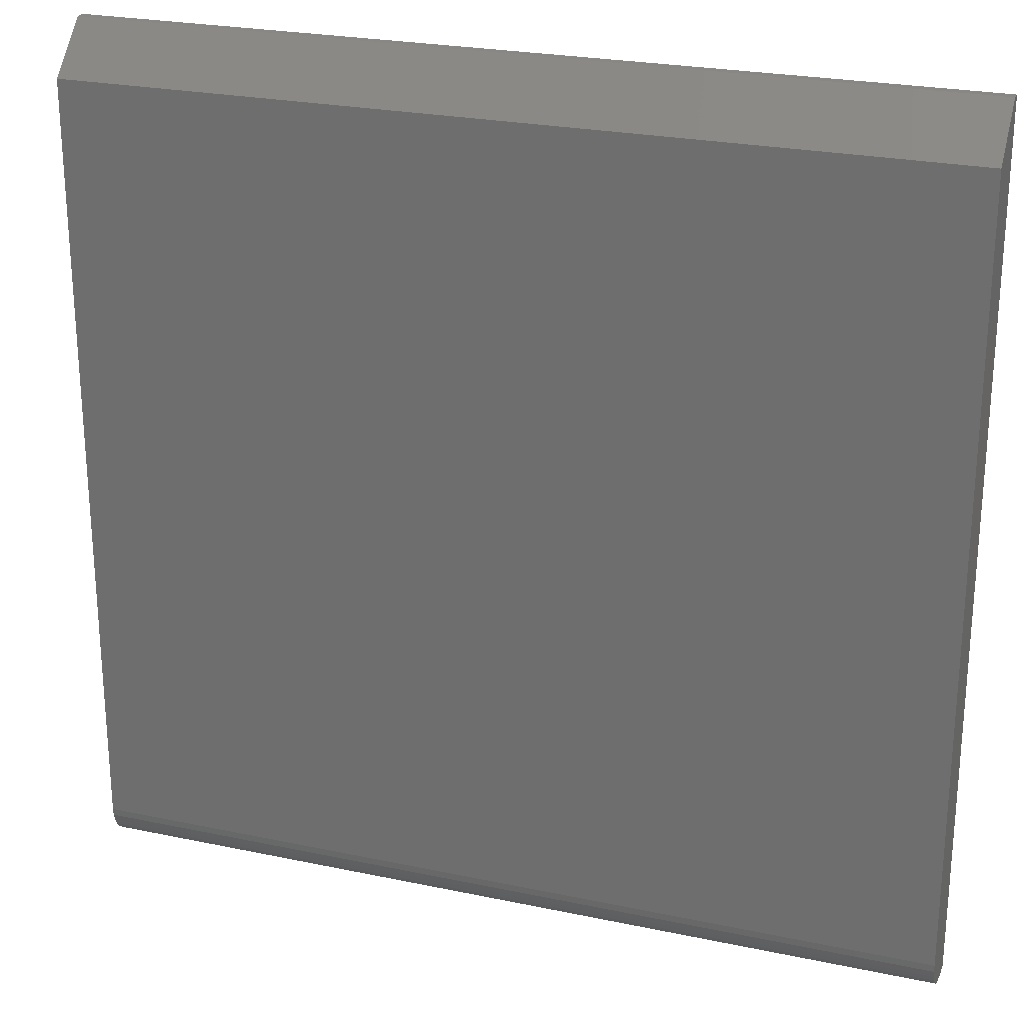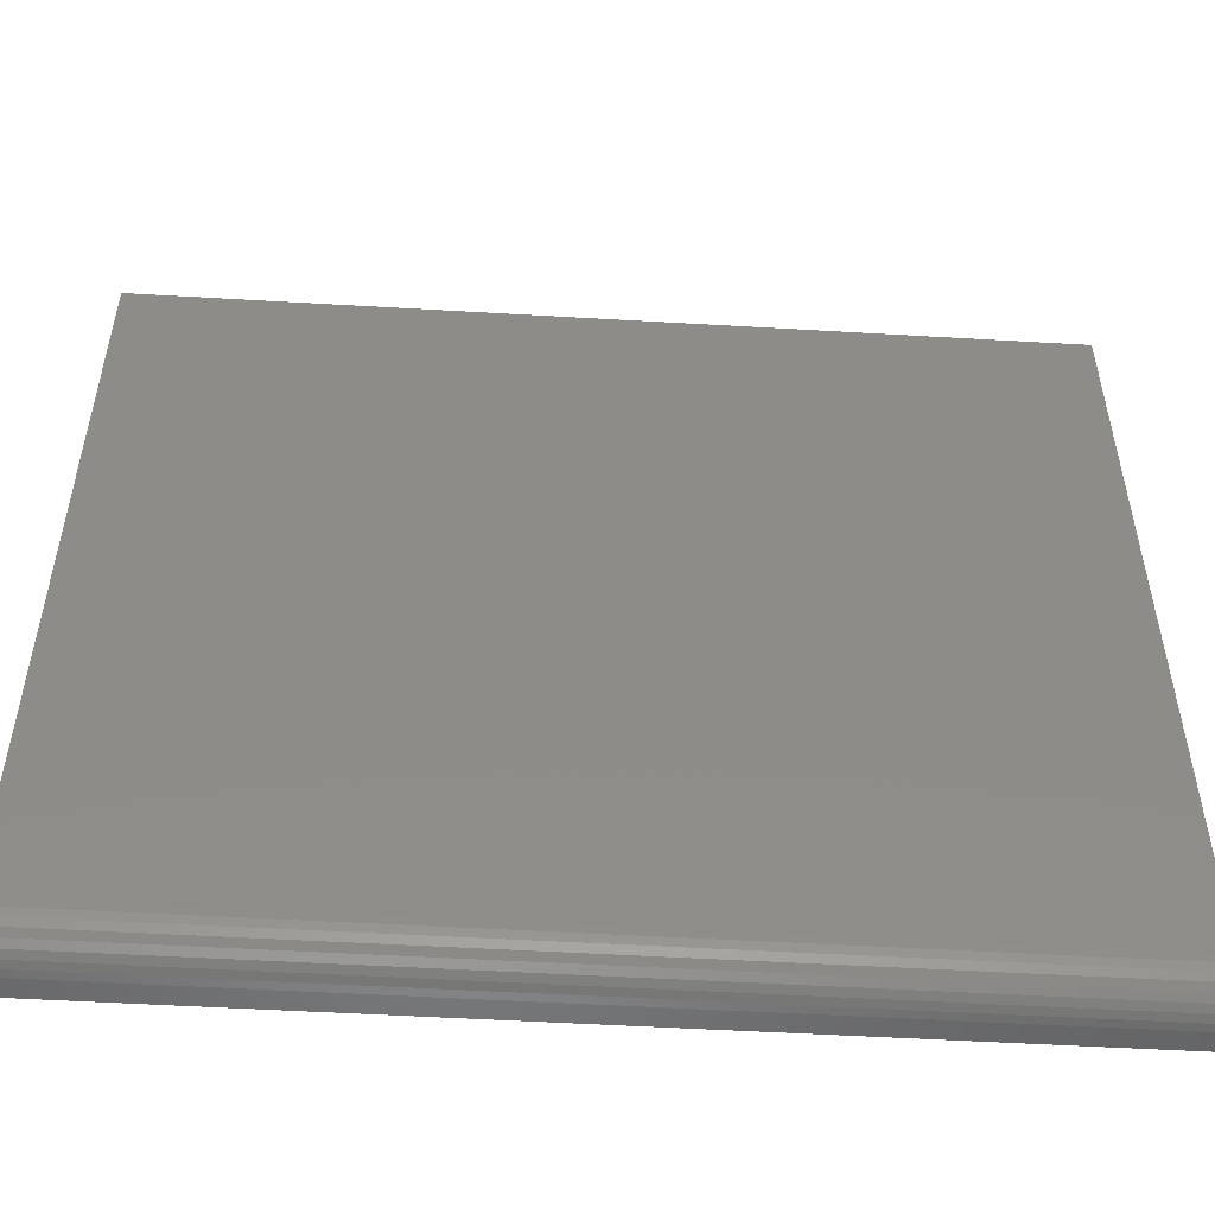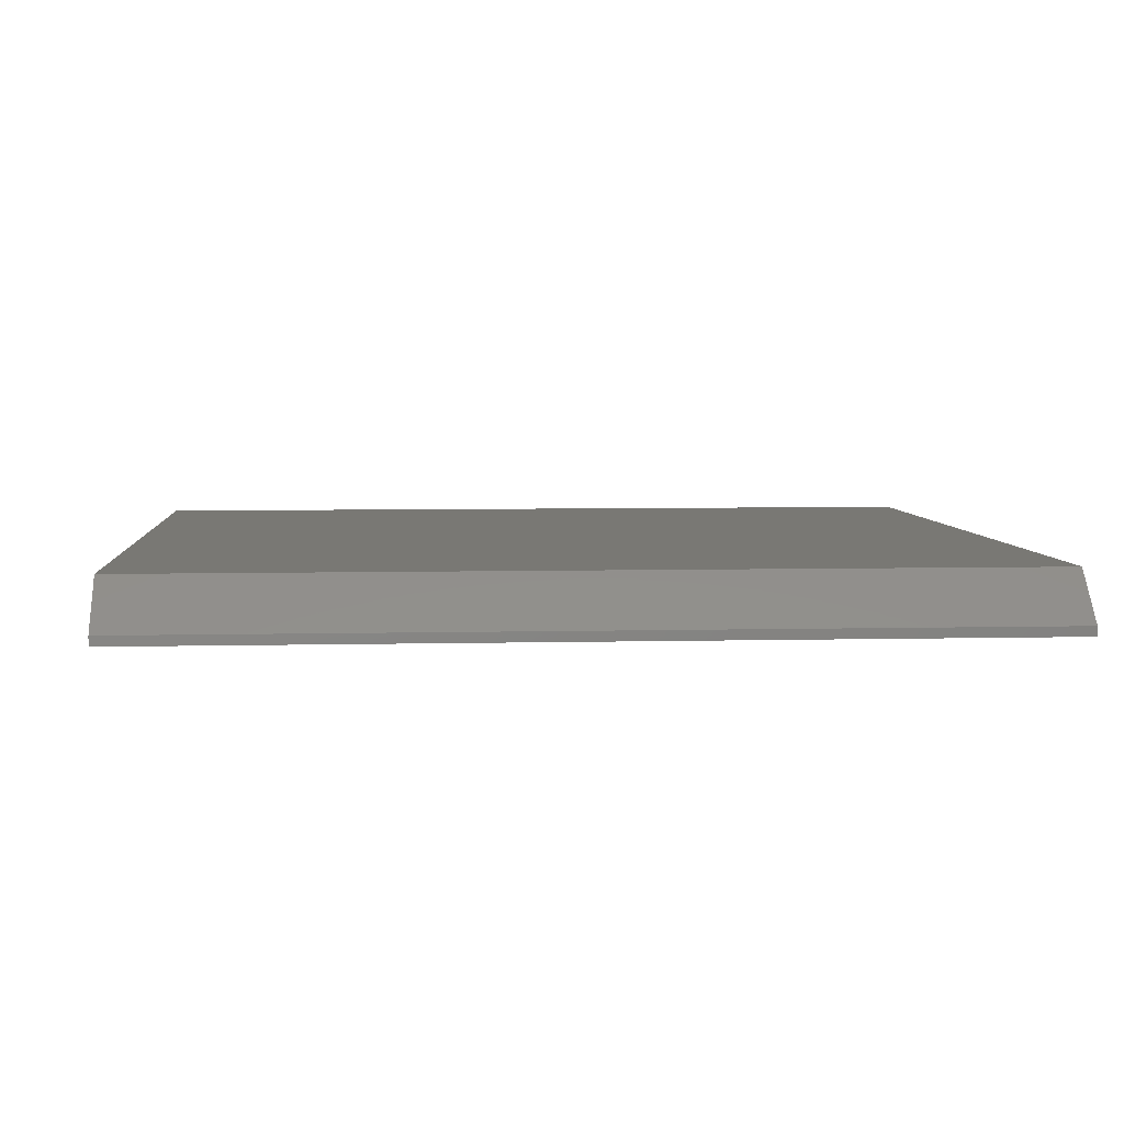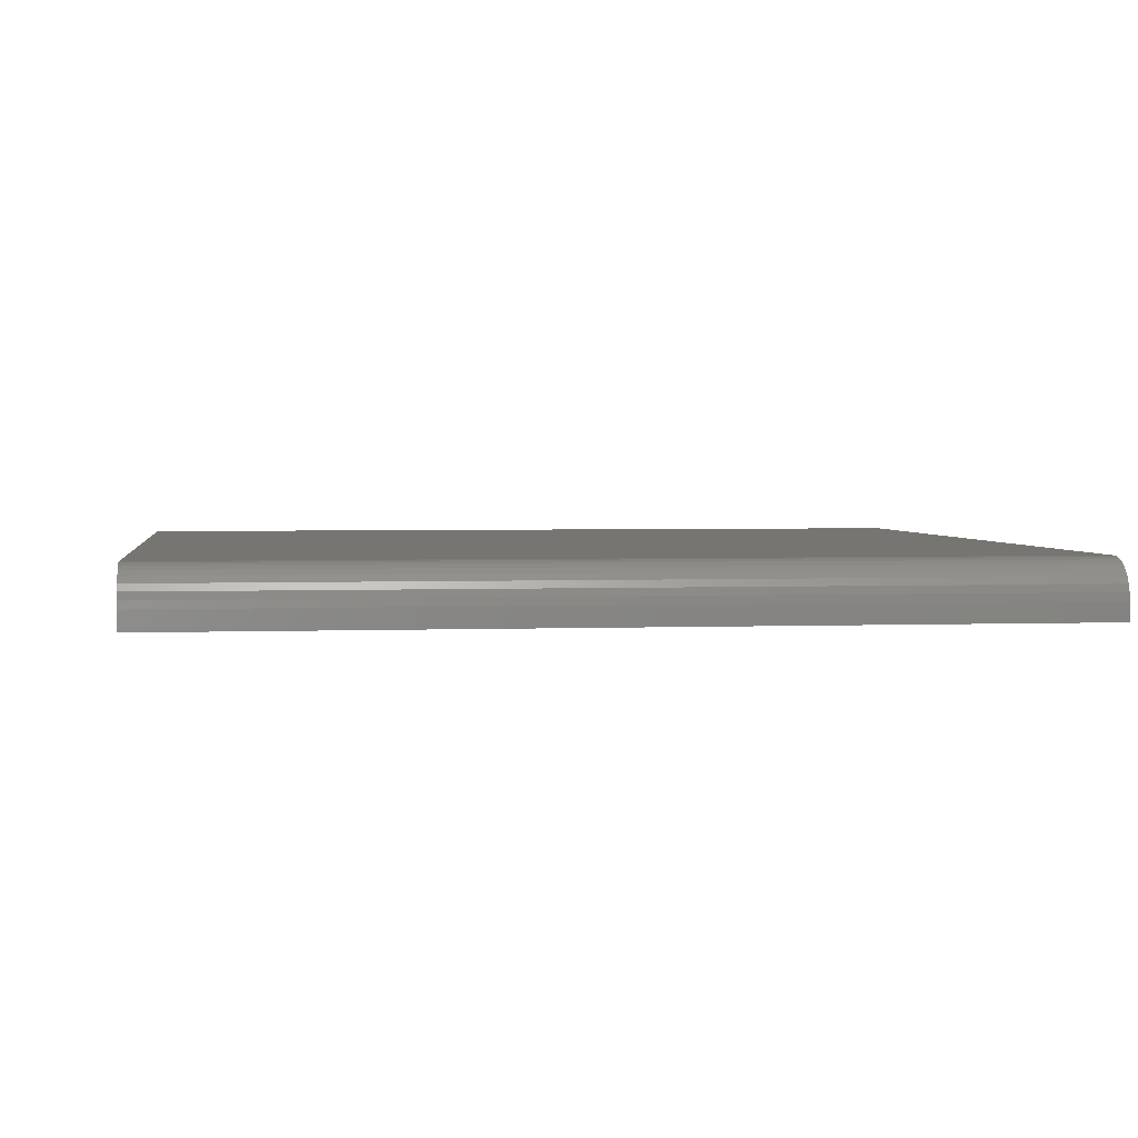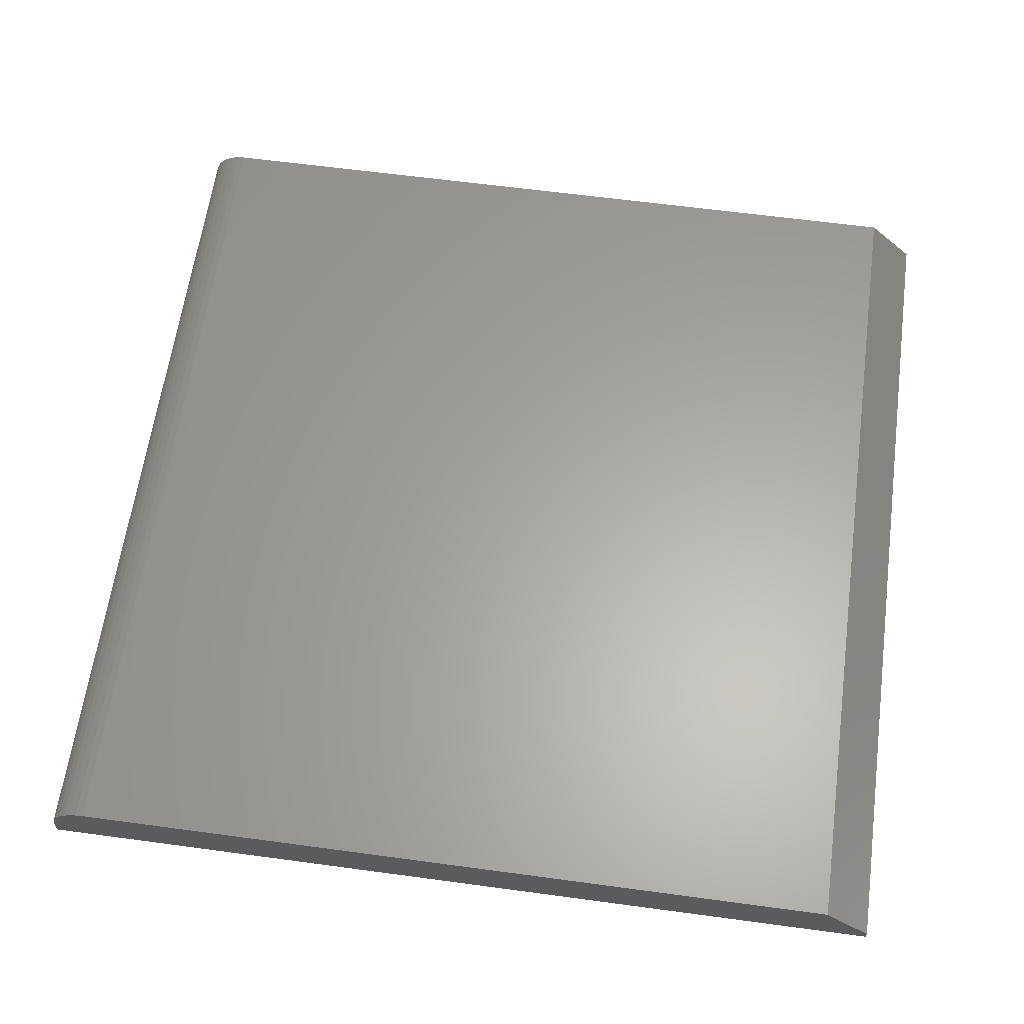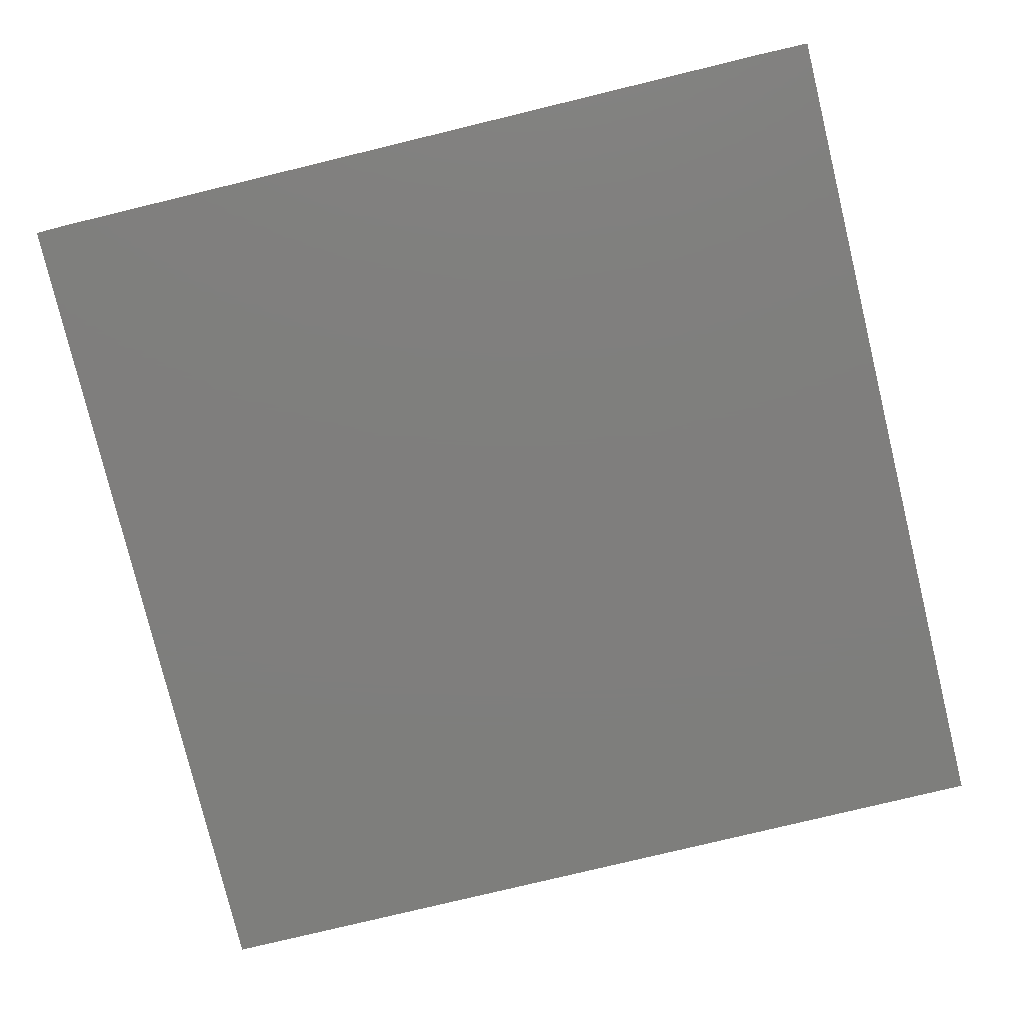
<metadata>
{"format":"stl","ext":"stl","renderer":"f3d","projection":"perspective","resolution":1024,"background":"white","views":[{"elev":24.6,"azim":19.1,"up":"+Y"},{"elev":-52.6,"azim":-3.6,"up":"+Y"},{"elev":5.3,"azim":175.5,"up":"+Z"},{"elev":2.8,"azim":-7.8,"up":"+Z"},{"elev":62.2,"azim":97.8,"up":"+Z"},{"elev":-78.3,"azim":103.6,"up":"+Z"}]}
</metadata>
<code>
# stl→obj: 26 verts, 48 faces
v -0.7266 -0.6172 0.09375
v 0.7031 -0.6172 0.09375
v -0.7266 0.6719 0.09375
v 0.7031 0.6719 0.09375
v -0.7266 0.75 0.01562
v -0.7266 0.75 0
v -0.7266 -0.6797 0
v -0.7266 -0.6797 0.03125
v -0.7266 -0.6785 0.04344
v -0.7266 -0.6749 0.05517
v -0.7266 -0.6692 0.06597
v -0.7266 -0.6614 0.07544
v -0.7266 -0.6519 0.08322
v -0.7266 -0.6411 0.08899
v -0.7266 -0.6294 0.09255
v 0.7031 0.75 0
v 0.7031 0.75 0.01562
v 0.7031 -0.6294 0.09255
v 0.7031 -0.6411 0.08899
v 0.7031 -0.6519 0.08322
v 0.7031 -0.6614 0.07544
v 0.7031 -0.6692 0.06597
v 0.7031 -0.6749 0.05517
v 0.7031 -0.6785 0.04344
v 0.7031 -0.6797 0.03125
v 0.7031 -0.6797 0
f 1 2 3
f 3 2 4
f 5 6 3
f 7 8 9
f 7 9 10
f 7 10 11
f 7 11 12
f 7 12 13
f 7 13 14
f 7 14 15
f 7 15 1
f 7 1 3
f 7 3 6
f 4 16 17
f 2 18 19
f 2 19 20
f 2 20 21
f 2 21 22
f 2 22 23
f 2 23 24
f 2 24 25
f 2 25 26
f 2 26 16
f 2 16 4
f 17 16 5
f 5 16 6
f 4 17 3
f 3 17 5
f 8 7 25
f 25 7 26
f 8 25 9
f 9 25 24
f 9 24 10
f 10 24 23
f 10 23 11
f 11 23 22
f 11 22 12
f 12 22 21
f 12 21 13
f 13 21 20
f 13 20 14
f 14 20 19
f 14 19 15
f 15 19 18
f 15 18 1
f 1 18 2
f 7 6 26
f 26 6 16

</code>
